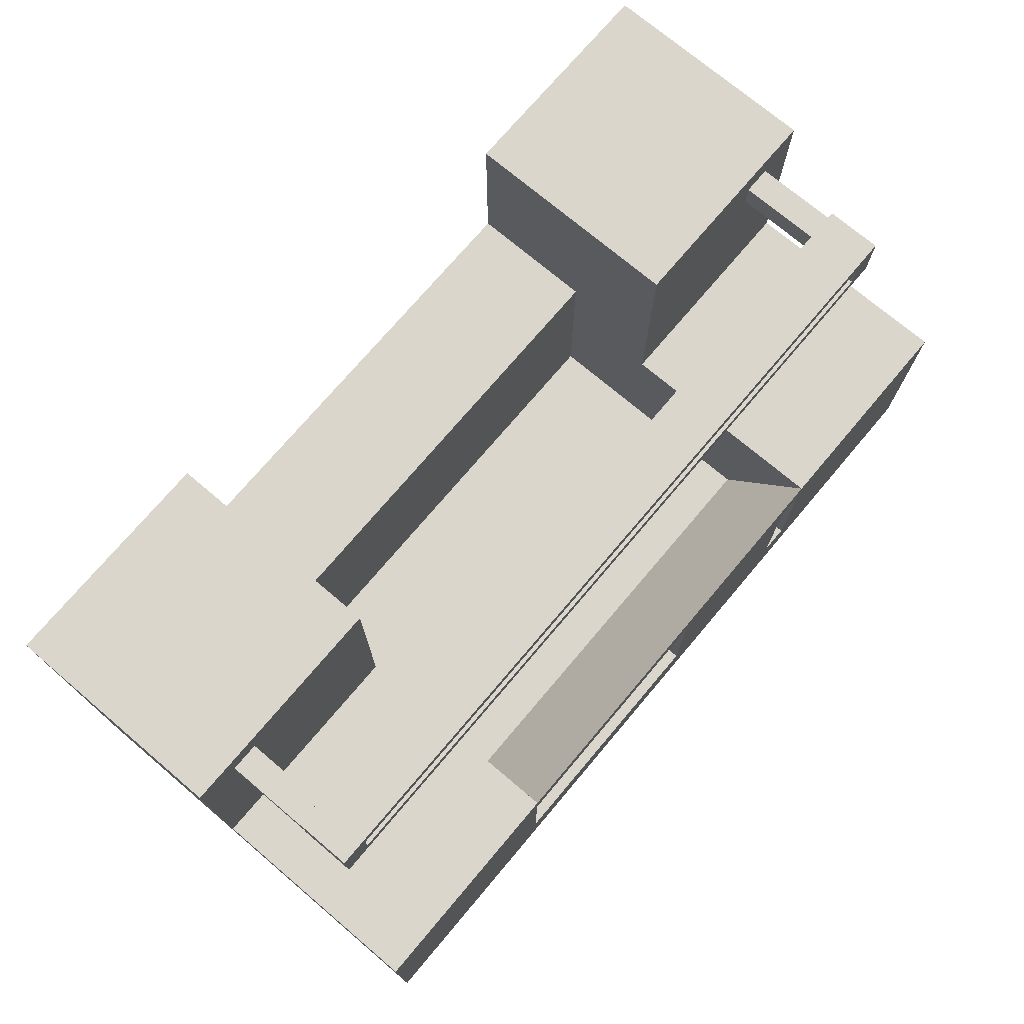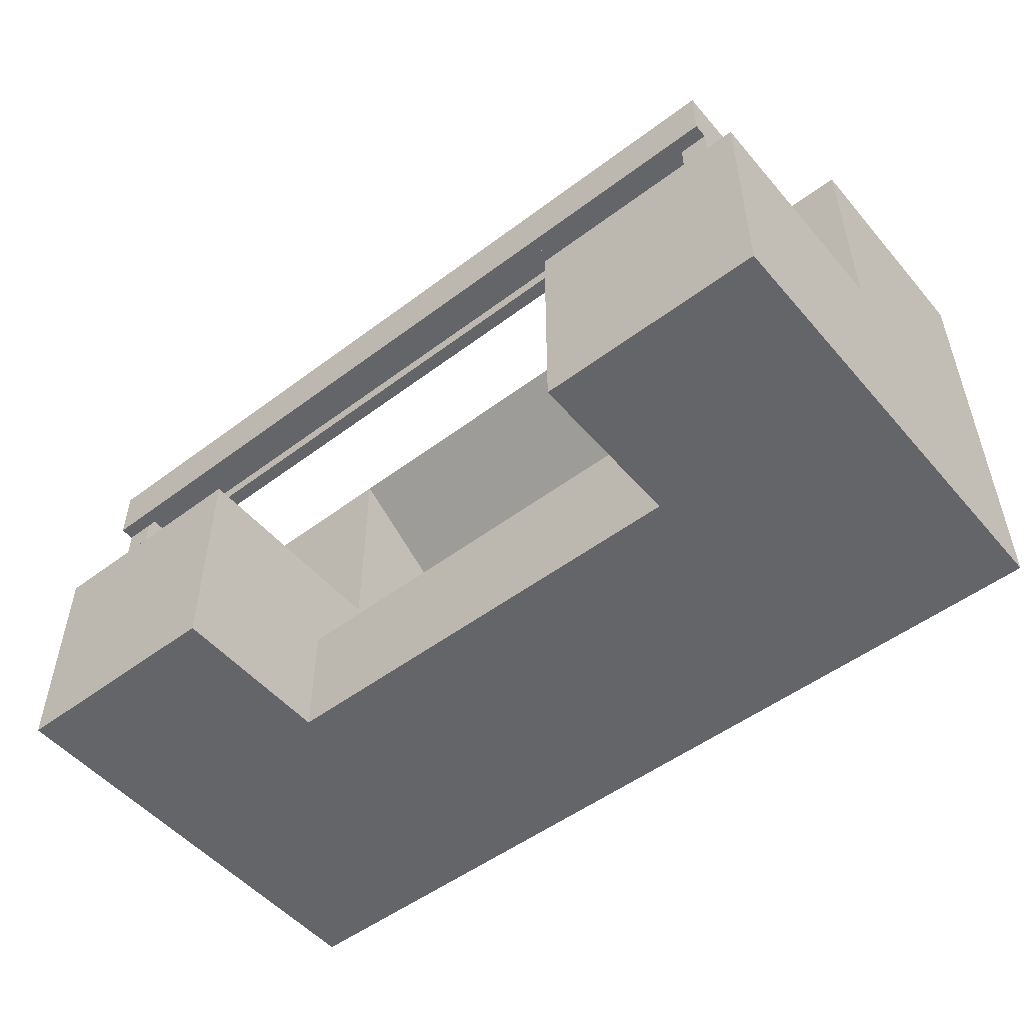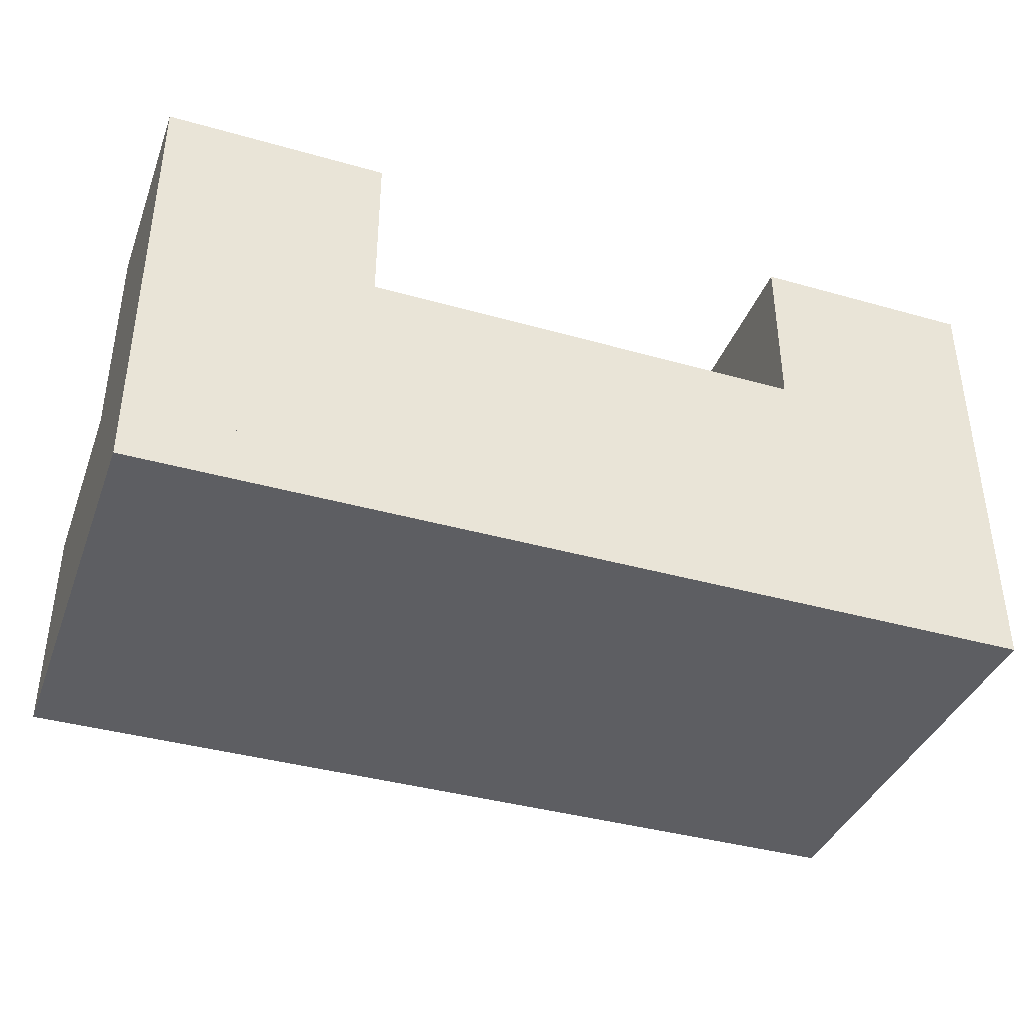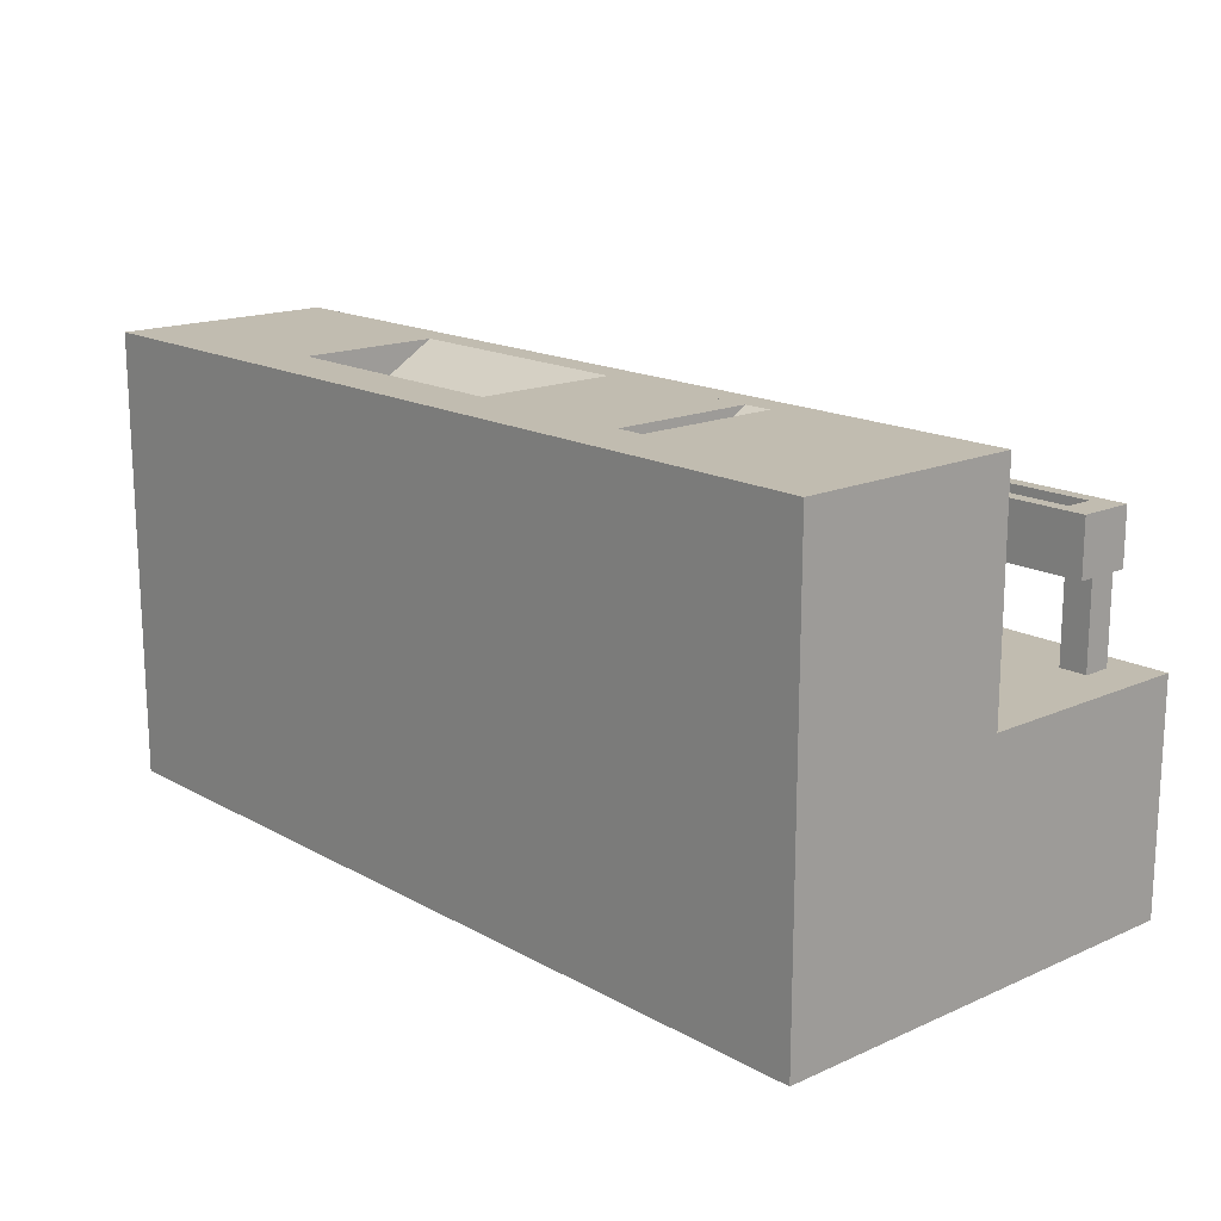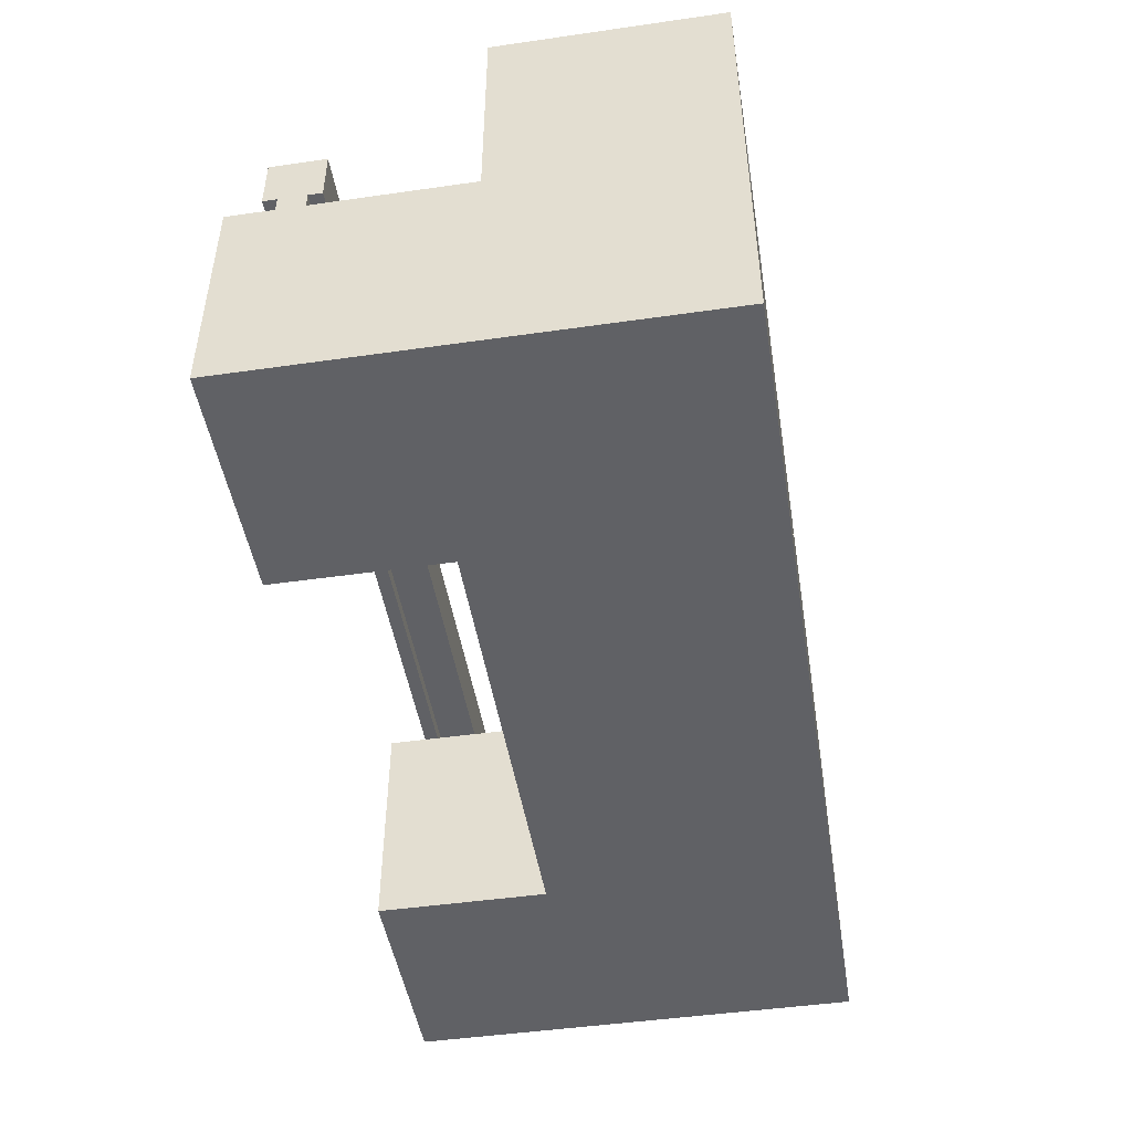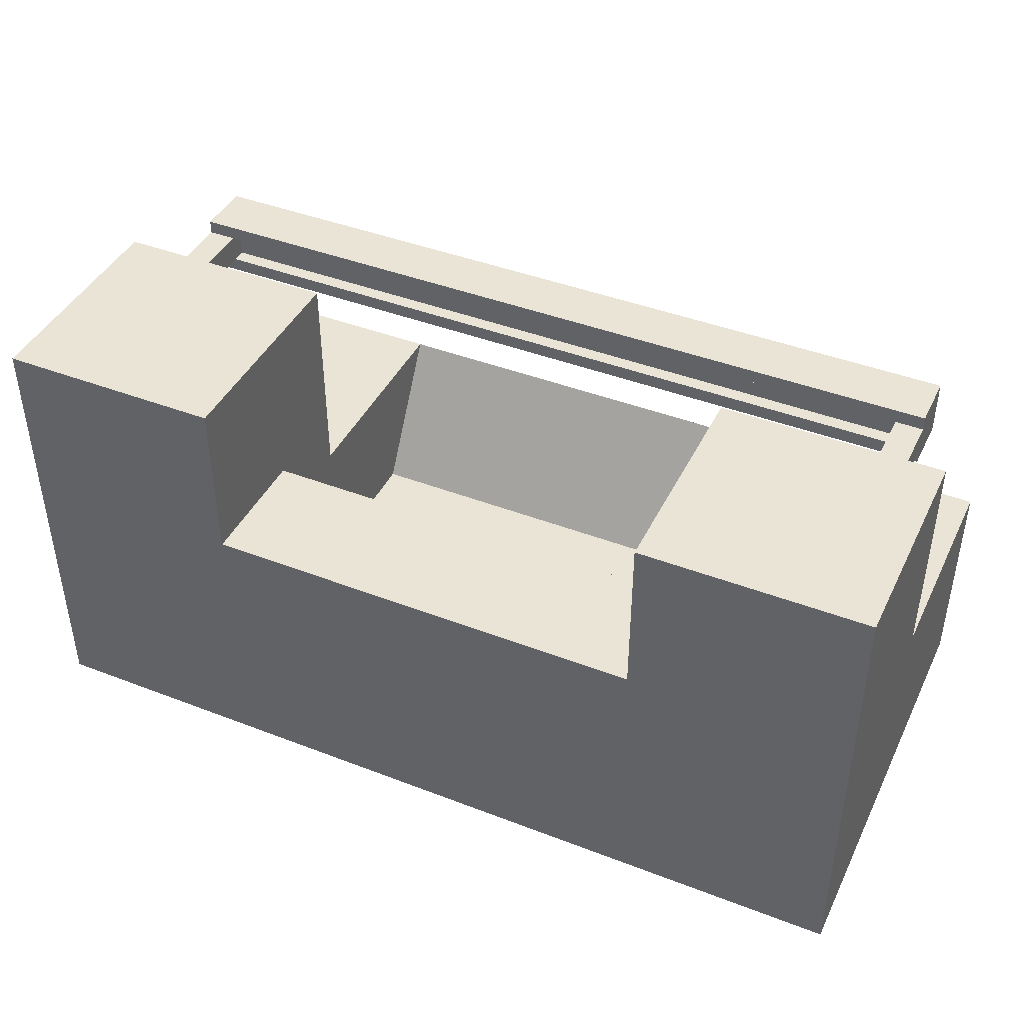
<metadata>
{"format":"obj","ext":"obj","renderer":"f3d","projection":"perspective","resolution":1024,"background":"white","views":[{"elev":73.6,"azim":-49.8,"up":"+Y"},{"elev":-51.5,"azim":-140.8,"up":"+Z"},{"elev":-38.8,"azim":160.4,"up":"+Y"},{"elev":16.5,"azim":48.1,"up":"+Z"},{"elev":-47.2,"azim":-80.8,"up":"+Z"},{"elev":42.6,"azim":-155.3,"up":"+Y"}]}
</metadata>
<code>
o cube
v 2 0.375 0.625
v 2 0.375 -0.4375
v 2 0.25 0.625
v 2 0.25 -0.4375
v 3 0.375 0.625
v 3 0.375 -0.4375
v 3 0.25 0.625
v 3 0.25 -0.4375
v 1 0.375 0.625
v 1 0.375 -0.4375
v 1 0.25 0.625
v 1 0.25 -0.4375
v 3 1 1
v 3 0.875 1
v 2 0.875 1
v 2 1 1
v 1 1 1
v 1 0.875 1
v 3 0.25 1
v 3 0.25 0
v 3 0 1
v 3 0 0
v 4 0.25 1
v 4 0.25 0
v 4 0 1
v 4 0 0
v 3.75 0.25 1
v 0 0.25 1
v 0 0.25 0
v 0 0 1
v 0 0 0
v 1 0.25 1
v 1 0.25 0
v 1 0 1
v 1 0 0
v 0.25 0.25 1
v 2 0.25 1
v 2 0.25 0
v 2 0 1
v 2 0 0
v 2.125 0.25 1
v 2.125 0.125 1
v 2.875 0.125 1
v 2.875 0.25 1
v 2.125 0.875 1
v 2.125 0.875 0.9375
v 2.125 0.125 0.5625
v 2.875 0.875 1
v 2.875 0.875 0.9375
v 2.875 0.125 0.5625
v 0 0.25 -1
v 0 0 -1
v 1 0.25 -1
v 1 0 -1
v 0.3125 1.875 0.5625
v 0.3125 1.875 0.4375
v 0.3125 1.75 0.5625
v 0.3125 1.75 0.4375
v 3.688 1.875 0.5625
v 3.688 1.875 0.4375
v 3.688 1.75 0.5625
v 3.688 1.75 0.4375
v 3.688 1.875 0.625
v 3.688 1.875 0
v 3.688 1.75 0.625
v 3.688 1.75 0
v 3.812 1.875 0.625
v 3.812 1.875 0
v 3.812 1.75 0.625
v 3.812 1.75 0
v 0.1875 1.875 0.625
v 0.1875 1.875 0
v 0.1875 1.75 0.625
v 0.1875 1.75 0
v 0.3125 1.875 0.625
v 0.3125 1.875 0
v 0.3125 1.75 0.625
v 0.3125 1.75 0
v 0.1875 1.938 0.625
v 0.1875 1.938 0.375
v 0.1875 1.875 0.375
v 3.812 1.938 0.625
v 3.812 1.938 0.375
v 3.812 1.875 0.375
v 0.1875 1.75 0.375
v 0.1875 1.688 0.625
v 0.1875 1.688 0.375
v 3.812 1.75 0.375
v 3.812 1.688 0.625
v 3.812 1.688 0.375
v 3 0.25 -1
v 3 0 -1
v 4 0.25 -1
v 4 0 -1
v 2 0.25 -1
v 2 0 -1
v 2 1.25 -0.4375
v 2 1.25 -1
v 3 1.25 -0.4375
v 3 1.25 -1
v 3 2 0
v 3 2 -1
v 4 2 0
v 4 2 -1
v 1 1.25 -0.4375
v 1 1.25 -1
v 0 2 0
v 0 2 -1
v 1 2 0
v 1 2 -1
v 3 1 0
v 4 1 1
v 4 1 0
v 0 1 1
v 0 1 0
v 1 1 0
f 6 5 7 8
f 6 2 1 5
f 7 3 4 8
f 5 1 3 7
f 2 6 8 4
f 9 10 12 11
f 2 1 3 4
f 2 10 9 1
f 3 11 12 4
f 1 9 11 3
f 10 2 4 12
f 3 7 14 15
f 15 14 13 16
f 1 16 13 5
f 18 11 3 15
f 17 18 15 16
f 9 17 16 1
f 24 23 25 26
f 25 21 22 26
f 27 19 21 25
f 25 23 27
f 28 29 31 30
f 34 30 31 35
f 36 30 34 32
f 36 28 30
f 20 19 21 22
f 20 38 37 19
f 21 39 40 22
f 37 39 42 41
f 43 21 19 44
f 42 39 21 43
f 45 46 47 42
f 49 48 43 50
f 49 46 45 48
f 43 42 47 50
f 48 45 42 43
f 46 49 50 47
f 29 51 52 31
f 35 31 52 54
f 33 29 31 35
f 51 53 54 52
f 55 56 58 57
f 60 59 61 62
f 60 56 55 59
f 61 57 58 62
f 59 55 57 61
f 56 60 62 58
f 63 64 66 65
f 68 67 69 70
f 68 64 63 67
f 69 65 66 70
f 67 63 65 69
f 64 68 70 66
f 71 72 74 73
f 76 75 77 78
f 76 72 71 75
f 77 73 74 78
f 75 71 73 77
f 72 76 78 74
f 79 80 81 71
f 83 82 67 84
f 83 80 79 82
f 67 71 81 84
f 82 79 71 67
f 80 83 84 81
f 73 85 87 86
f 88 69 89 90
f 88 85 73 69
f 89 86 87 90
f 69 73 86 89
f 85 88 90 87
f 93 24 26 94
f 26 22 92 94
f 24 20 22 26
f 91 93 94 92
f 91 20 22 92
f 91 95 38 20
f 22 40 96 92
f 20 38 40 22
f 95 91 92 96
f 33 53 54 35
f 95 38 40 96
f 95 53 33 38
f 40 35 54 96
f 53 95 96 54
f 32 33 35 34
f 38 37 39 40
f 38 33 32 37
f 39 34 35 40
f 37 32 34 39
f 33 38 40 35
f 100 99 8 91
f 100 98 97 99
f 8 4 95 91
f 99 97 4 8
f 98 100 91 95
f 101 102 91 20
f 104 103 24 93
f 104 102 101 103
f 24 20 91 93
f 103 101 20 24
f 102 104 93 91
f 105 106 53 12
f 98 97 4 95
f 98 106 105 97
f 4 12 53 95
f 97 105 12 4
f 106 98 95 53
f 107 108 51 29
f 110 109 33 53
f 110 108 107 109
f 33 29 51 53
f 109 107 29 33
f 108 110 53 51
f 13 111 20 19
f 113 112 23 24
f 113 111 13 112
f 23 19 20 24
f 112 13 19 23
f 111 113 24 20
f 114 115 29 28
f 116 17 32 33
f 116 115 114 17
f 32 28 29 33
f 17 114 28 32
f 115 116 33 29

</code>
